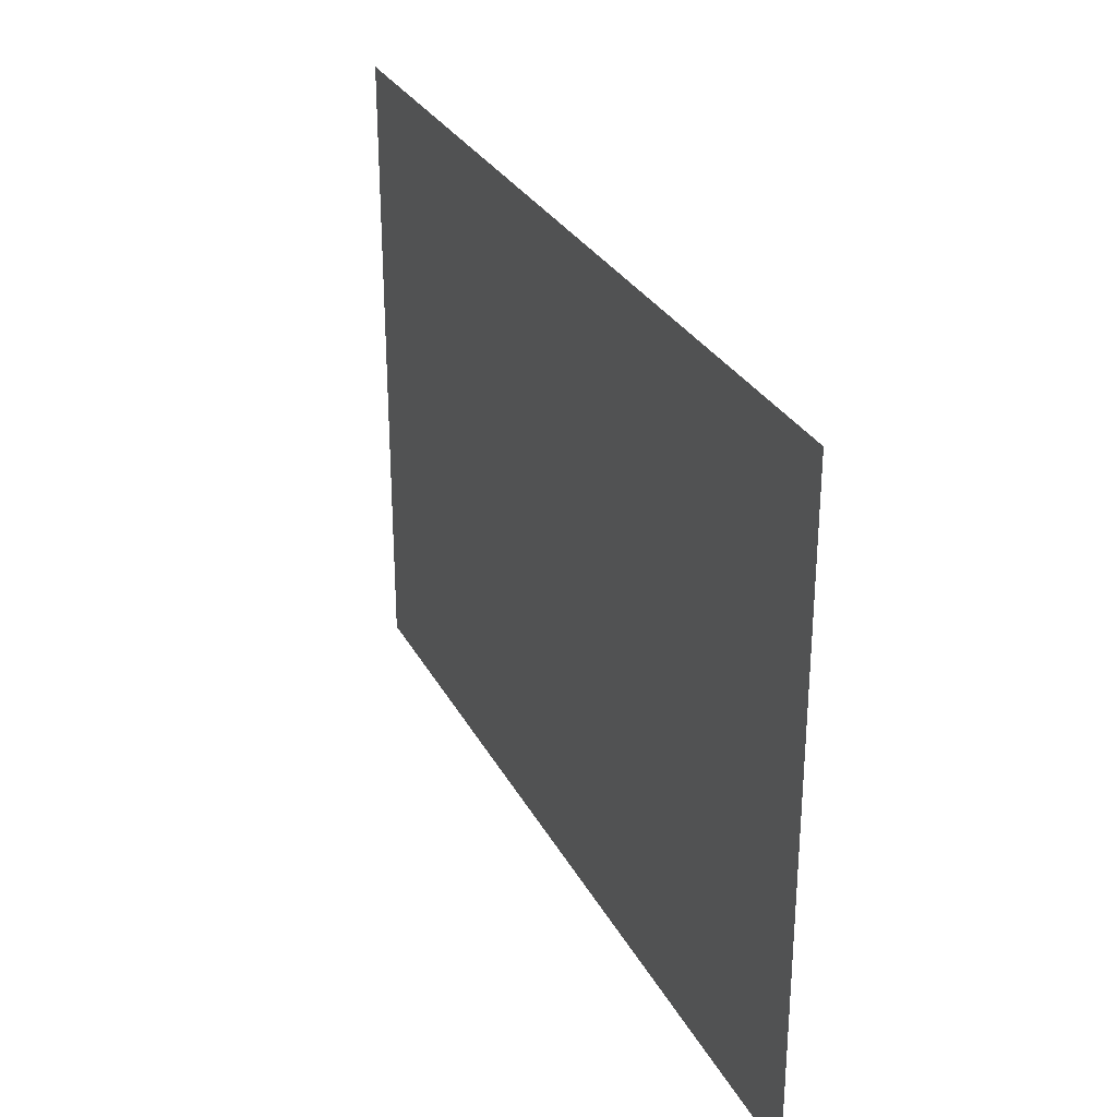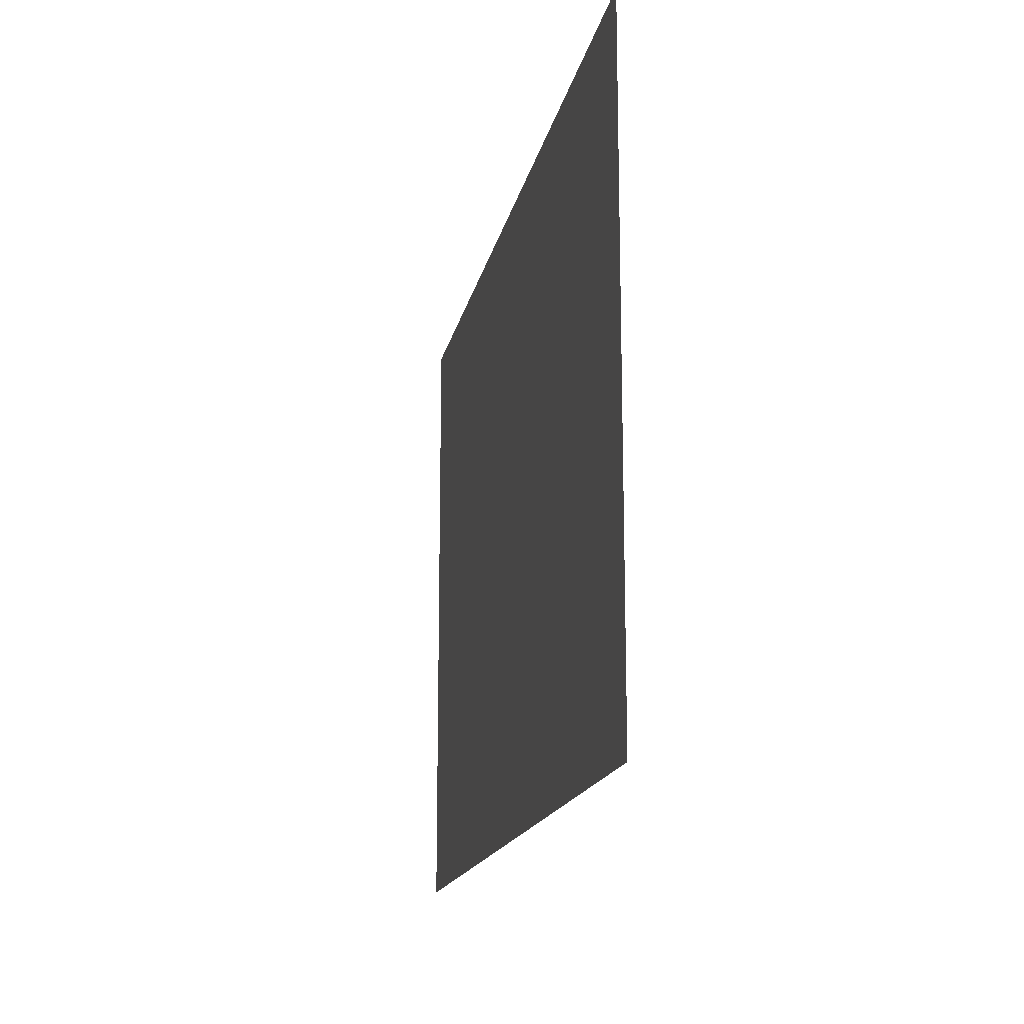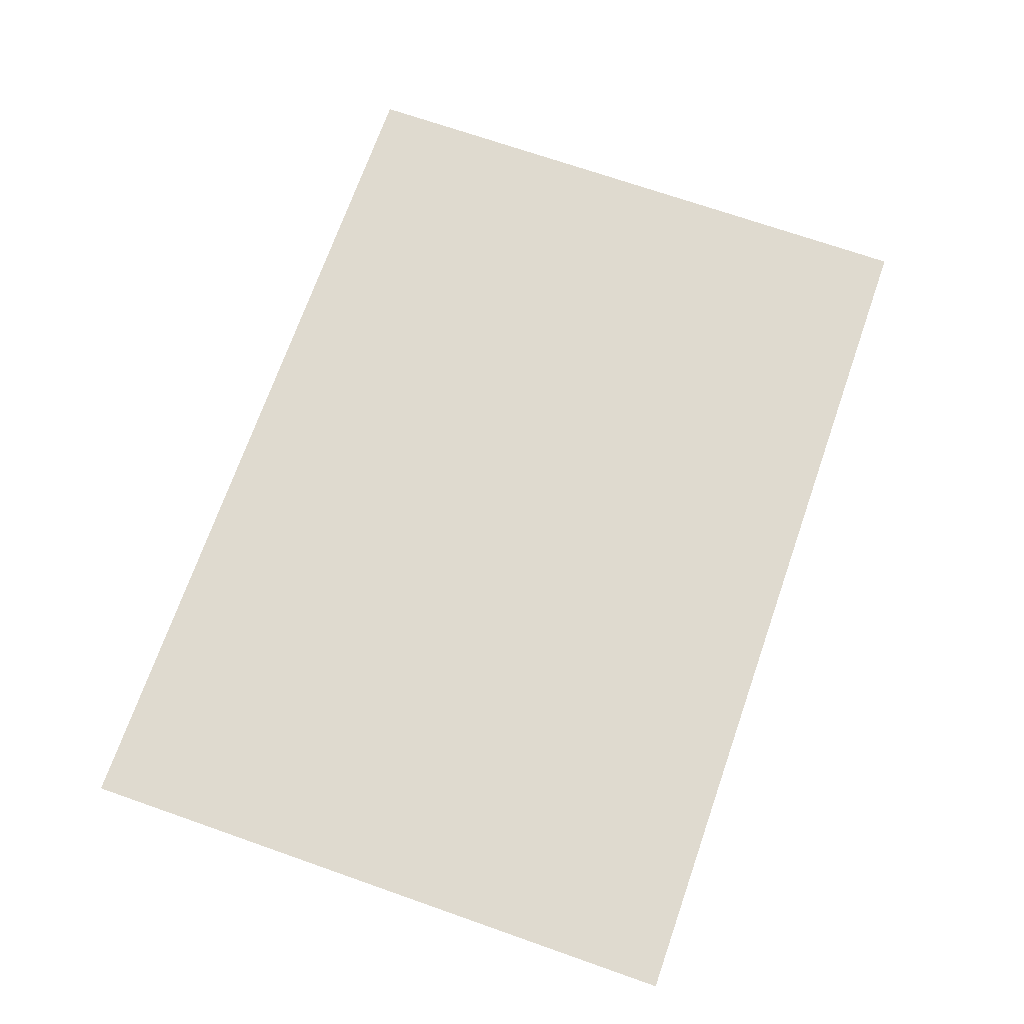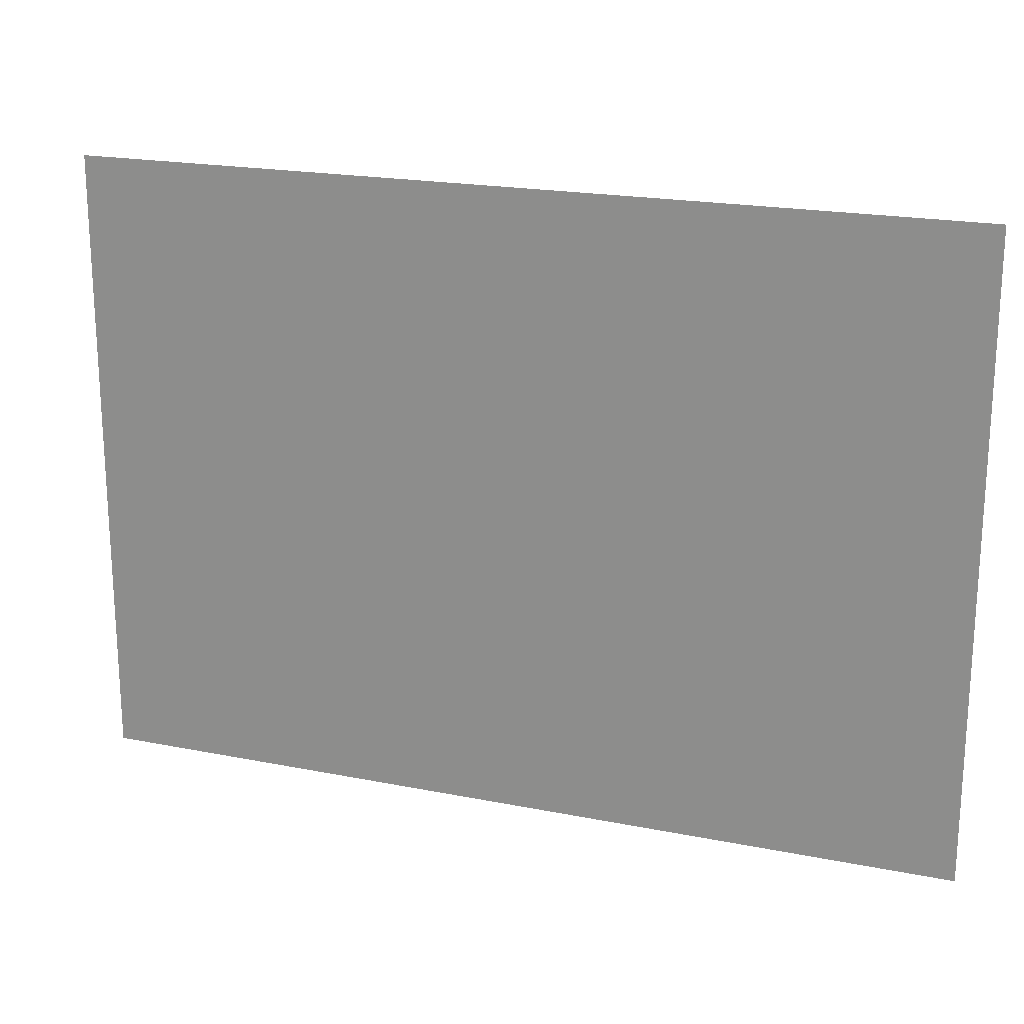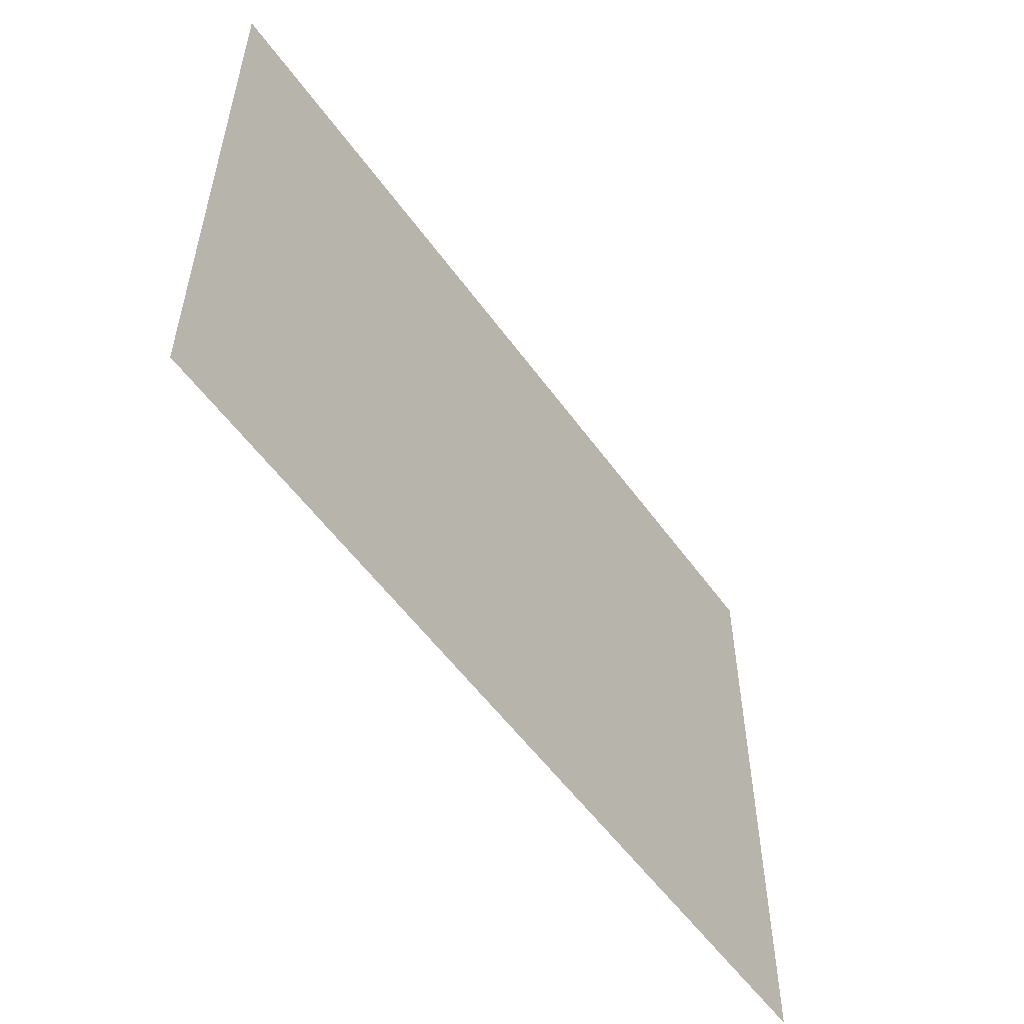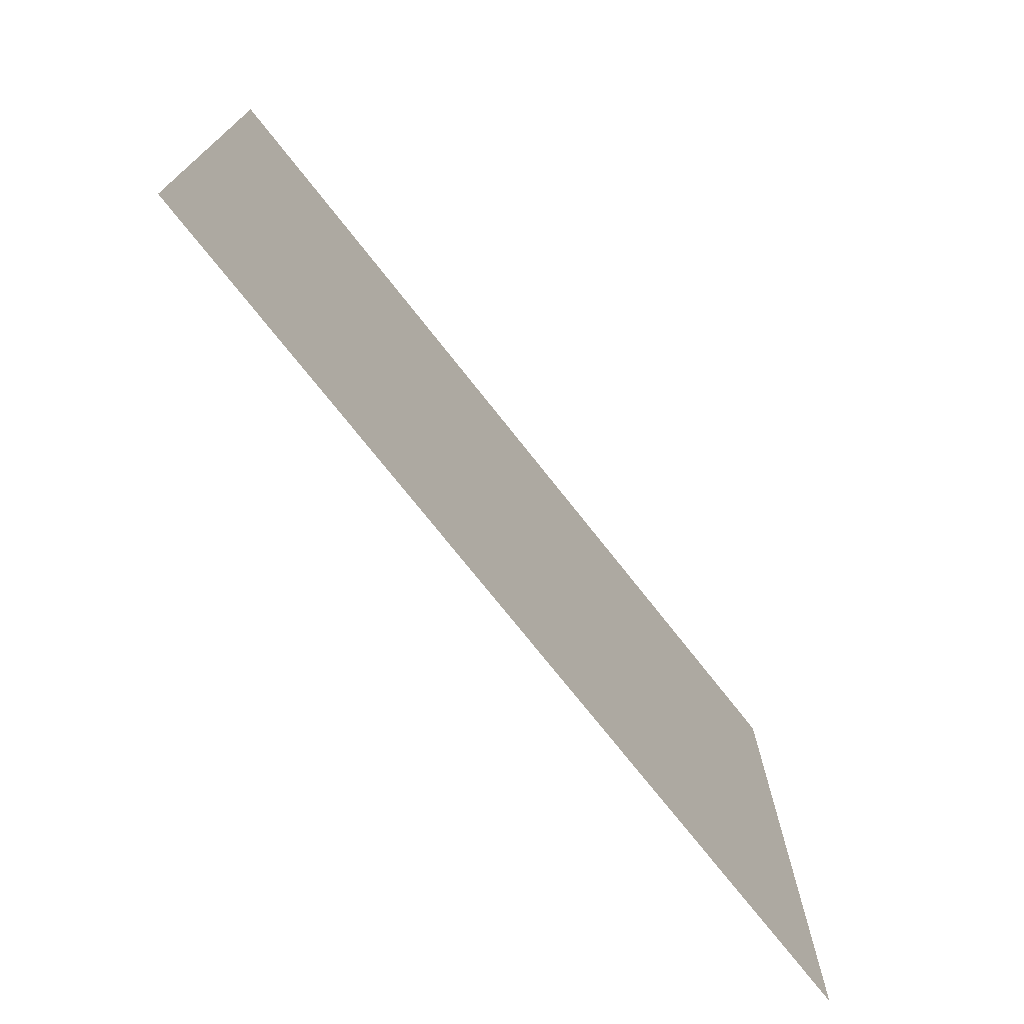
<metadata>
{"format":"obj","ext":"obj","renderer":"f3d","projection":"perspective","resolution":1024,"background":"white","views":[{"elev":29.3,"azim":-113.4,"up":"+Y"},{"elev":-16.0,"azim":-100.9,"up":"+Y"},{"elev":70.9,"azim":109.3,"up":"+Z"},{"elev":20.1,"azim":-159.8,"up":"+Y"},{"elev":-54.7,"azim":-55.0,"up":"+Y"},{"elev":-73.7,"azim":-51.8,"up":"+Y"}]}
</metadata>
<code>
v  -59.45 -21.02 -0
v  -59.45 -42.05 -0
v  -29.73 -42.05 -0
v  -29.73 -21.02 -0
v  0 -42.05 -0
v  0 -21.02 -0
v  29.73 -42.05 -0
v  29.73 -21.02 -0
v  59.45 -42.05 -0
v  59.45 -21.02 -0
v  -59.45 0 -0
v  -29.73 0 -0
v  0 0 -0
v  29.73 0 -0
v  59.45 0 -0
v  -59.45 21.02 0
v  -29.73 21.02 0
v  0 21.02 0
v  29.73 21.02 0
v  59.45 21.02 0
v  -59.45 42.05 0
v  -29.73 42.05 0
v  0 42.05 0
v  29.73 42.05 0
v  59.45 42.05 0
g Plane001
f 1 2 3 4
f 4 3 5 6
f 6 5 7 8
f 8 7 9 10
f 11 1 4 12
f 12 4 6 13
f 13 6 8 14
f 14 8 10 15
f 16 11 12 17
f 17 12 13 18
f 18 13 14 19
f 19 14 15 20
f 21 16 17 22
f 22 17 18 23
f 23 18 19 24
f 24 19 20 25

</code>
